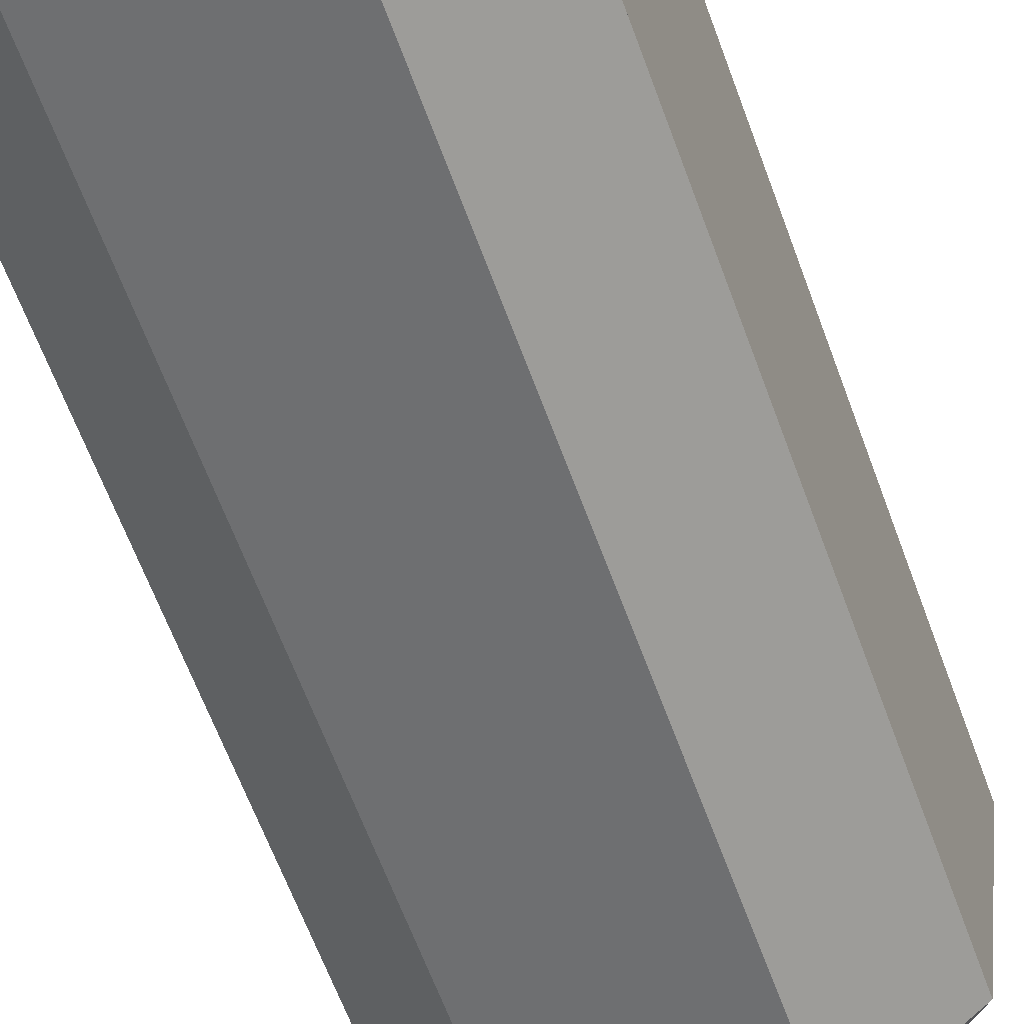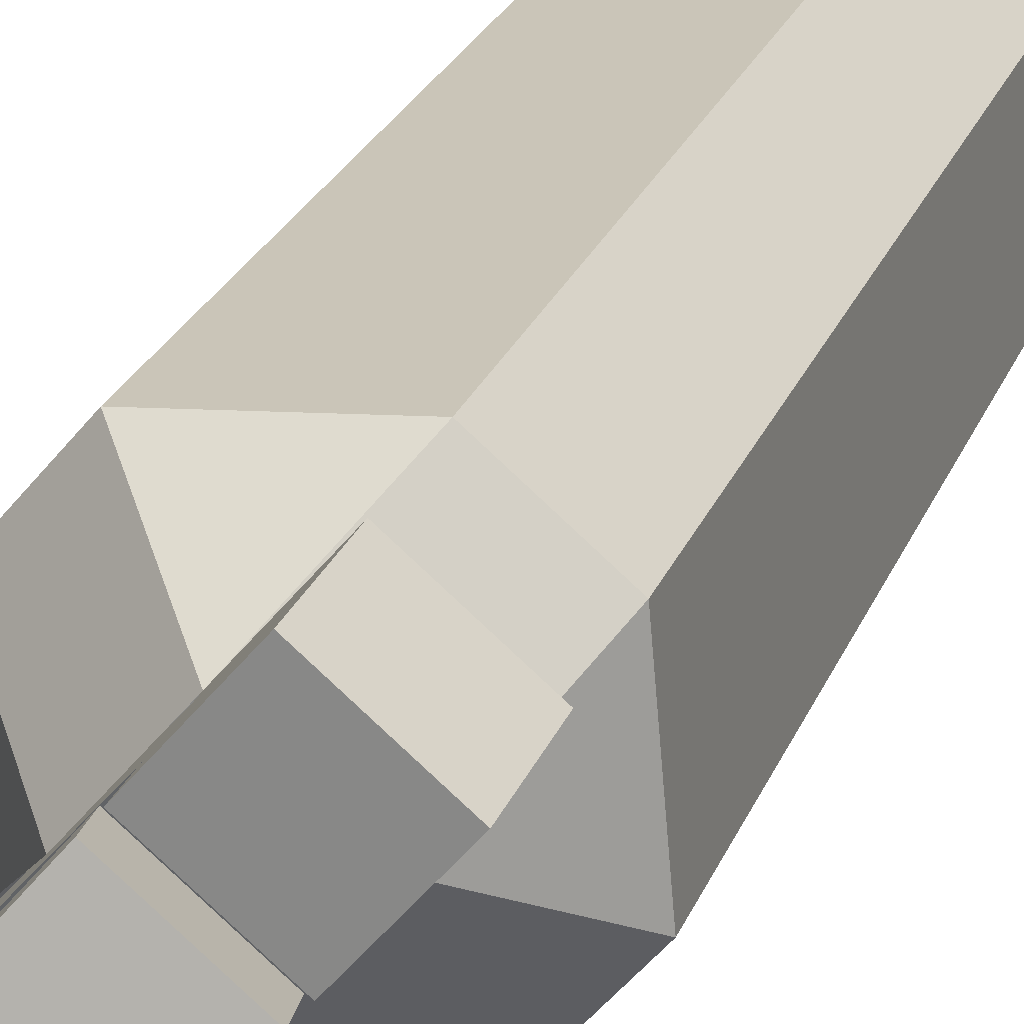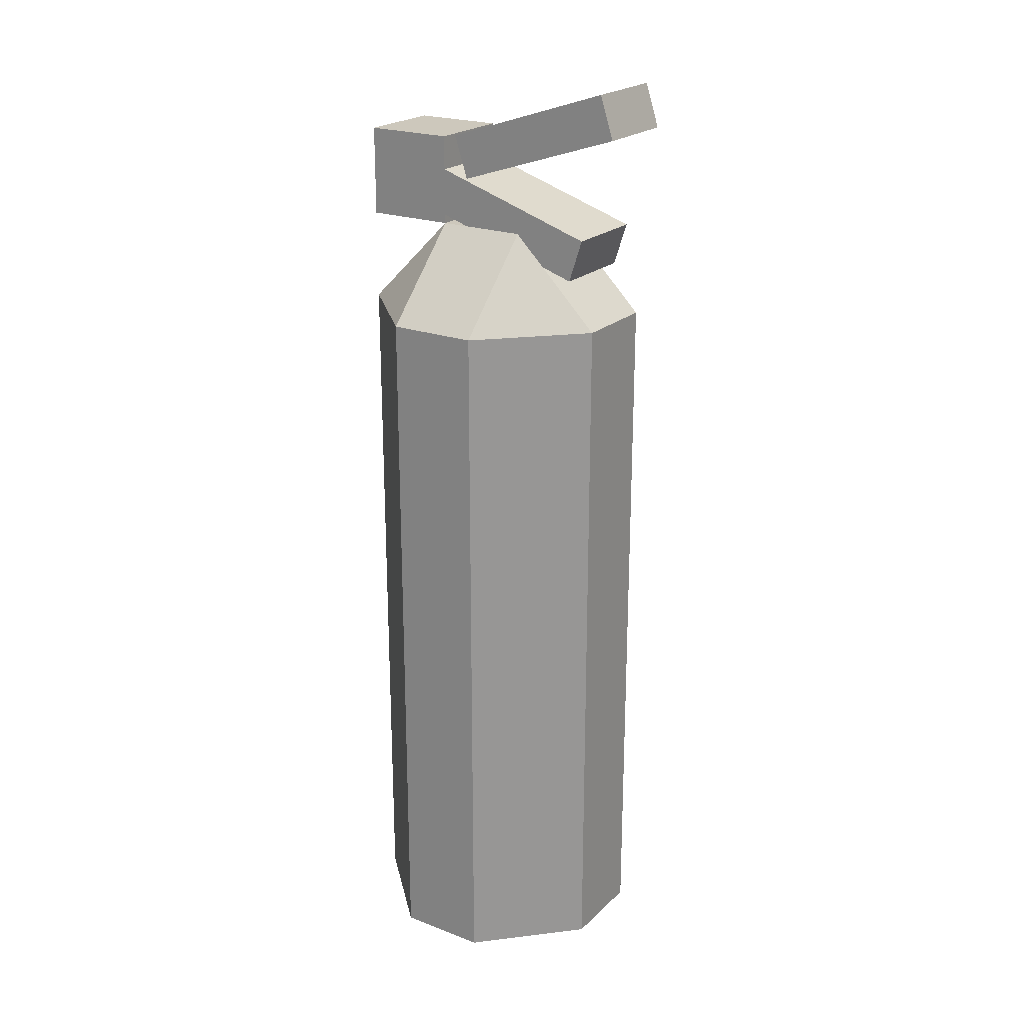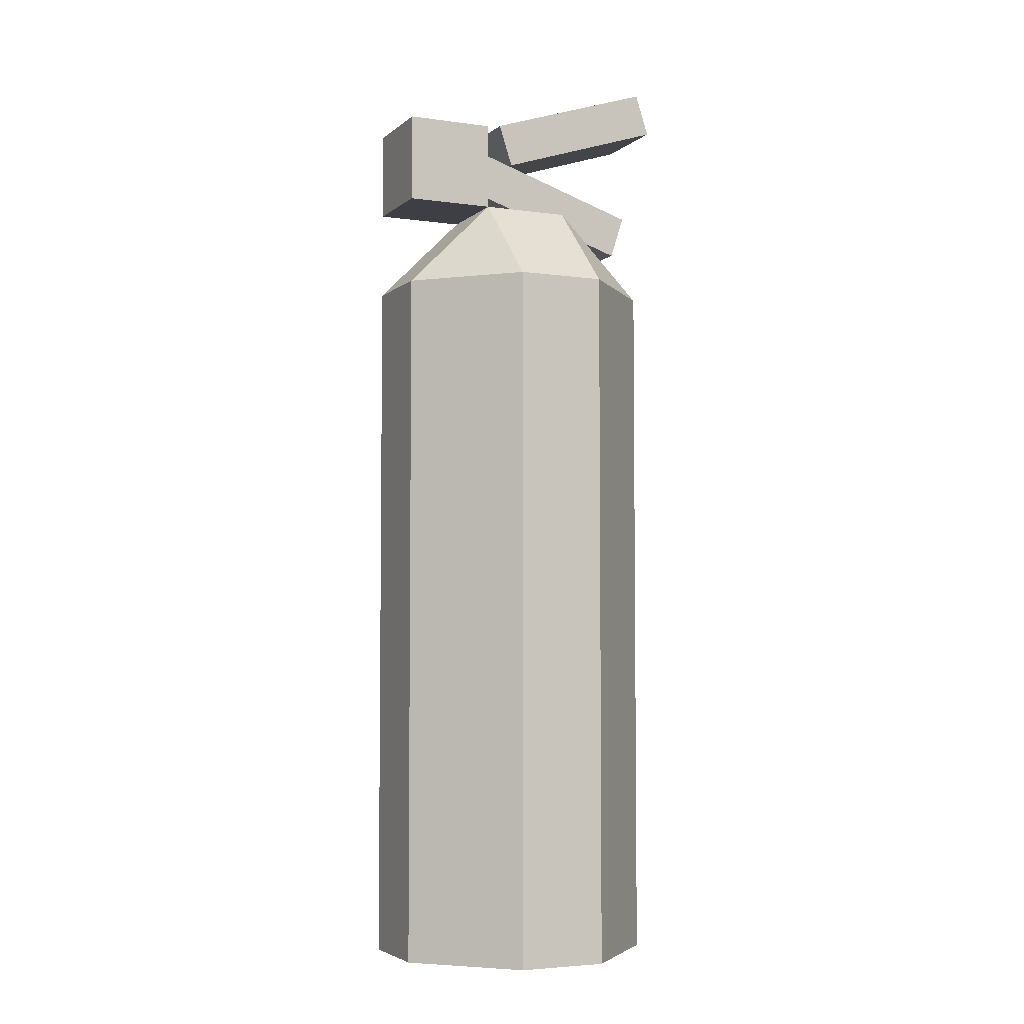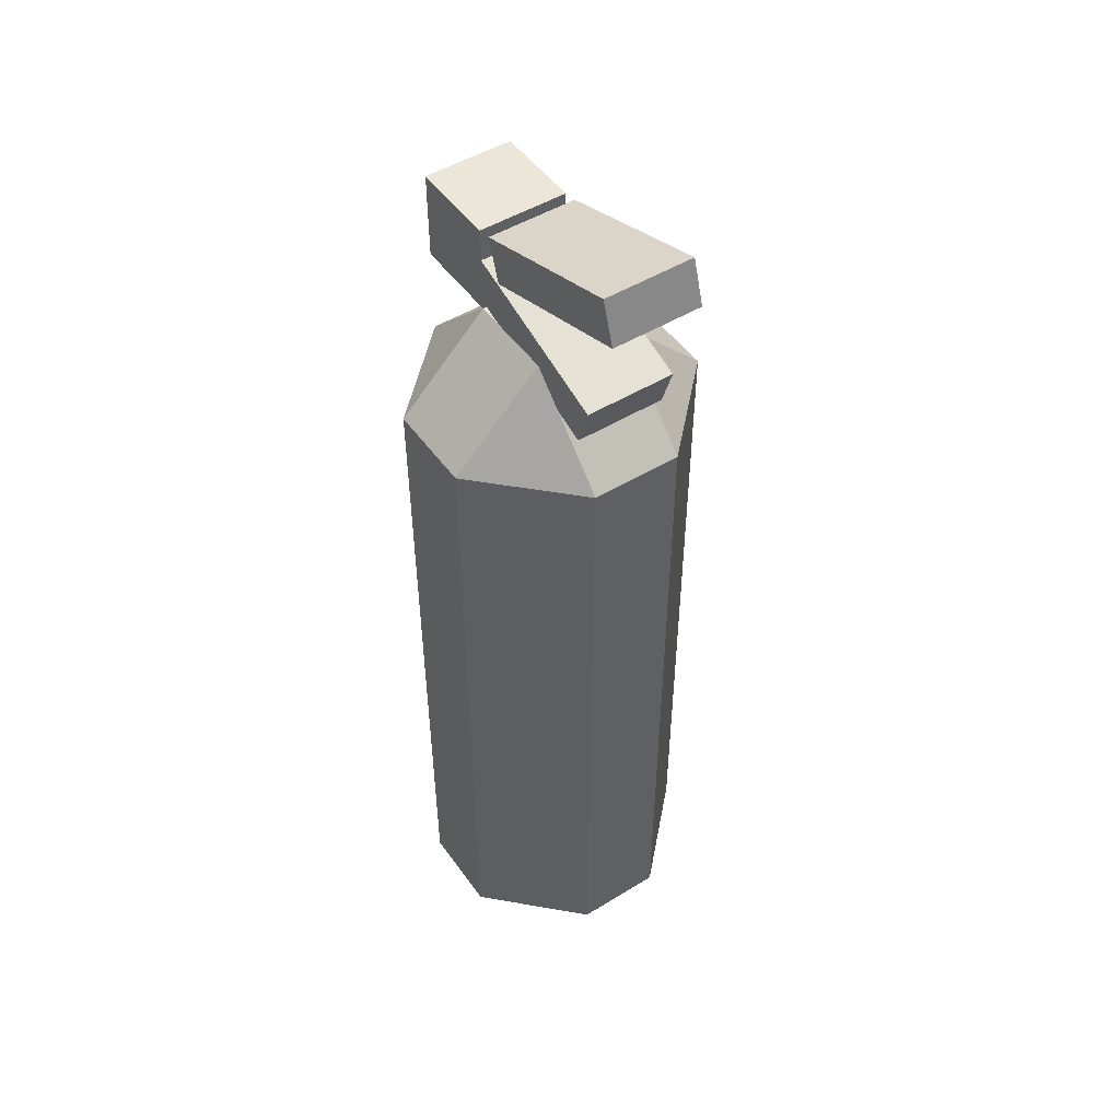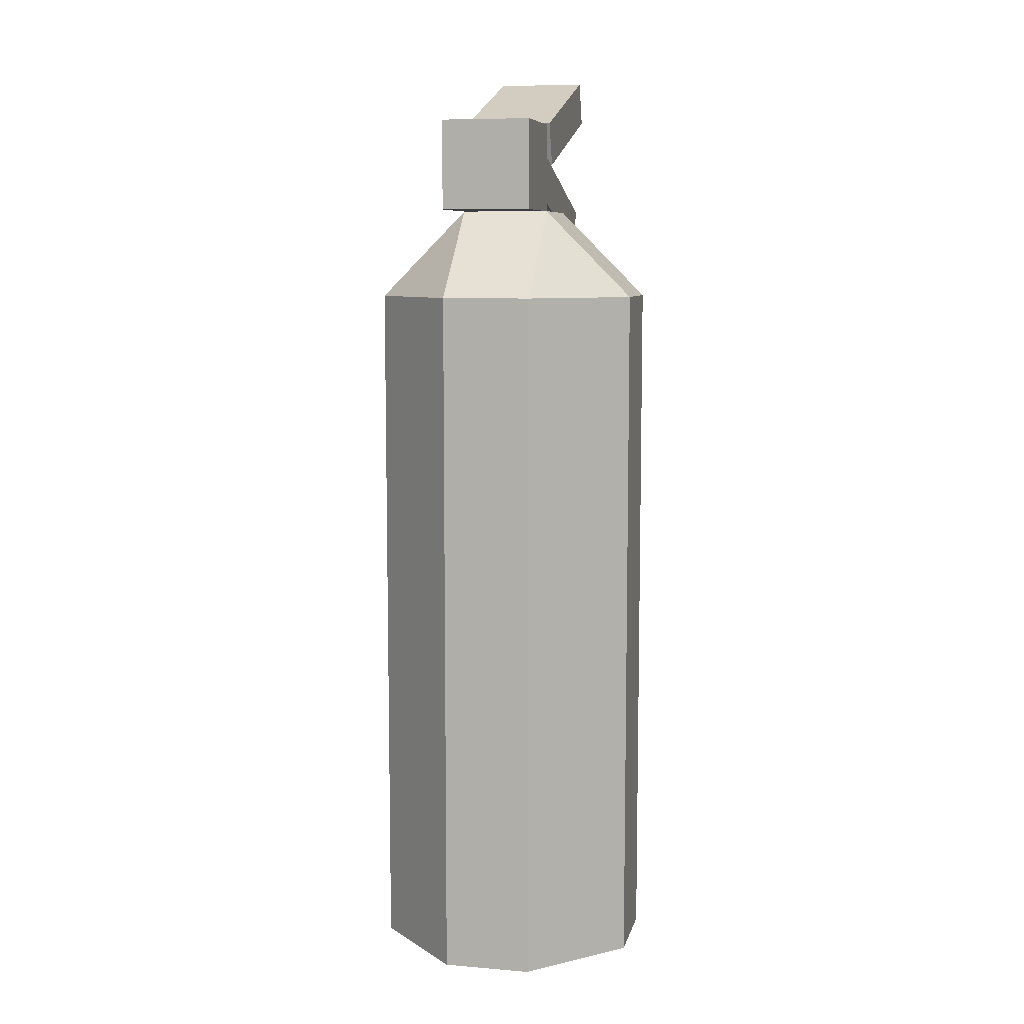
<metadata>
{"format":"obj","ext":"obj","renderer":"f3d","projection":"perspective","resolution":1024,"background":"white","views":[{"elev":-56.8,"azim":18.9,"up":"+Z"},{"elev":23.1,"azim":-163.0,"up":"+Z"},{"elev":22.2,"azim":83.2,"up":"+Y"},{"elev":-4.4,"azim":25.6,"up":"+Y"},{"elev":49.4,"azim":105.9,"up":"+Y"},{"elev":8.2,"azim":-27.2,"up":"+Y"}]}
</metadata>
<code>
o fire_extinguisher.obj
v 0.0842 0.5 -0.05173
v 0.03632 0.5 -0.0919
v -0.0842 0.5 0.05173
v -0.03632 0.5 0.0919
v -0.03632 0 0.0919
v -0.0842 0 0.05173
v 0.03632 -0 -0.0919
v 0.0842 -0 -0.05173
v 0.03632 0.5 -0.0919
v -0.05173 0.5 -0.0842
v -0.0919 0.5 -0.03632
v -0.0842 0.5 0.05173
v -0.0842 0 0.05173
v -0.0919 0 -0.03632
v -0.05173 -0 -0.0842
v 0.03632 -0 -0.0919
v 0.0919 0.5 0.03632
v 0.0842 0.5 -0.05173
v -0.03632 0.5 0.0919
v 0.05173 0.5 0.0842
v 0.05173 0 0.0842
v -0.03632 0 0.0919
v 0.0842 -0 -0.05173
v 0.0919 -0 0.03632
v 0.04403 0.5625 -0.003852
v -0.003852 0.5625 -0.04403
v -0.04403 0.5625 0.003852
v 0.003852 0.5625 0.04403
v -0.03632 0.5 0.0919
v -0.0842 0.5 0.05173
v 0.03632 0.5 -0.0919
v 0.0842 0.5 -0.05173
v 0.0919 0.5 0.03632
v 0.04403 0.5625 -0.003852
v 0.003852 0.5625 0.04403
v 0.05173 0.5 0.0842
v -0.03632 0.5 0.0919
v -0.03632 0.5 0.0919
v 0.0842 0.5 -0.05173
v 0.0842 0.5 -0.05173
v -0.003852 0.5625 -0.04403
v -0.05173 0.5 -0.0842
v -0.0919 0.5 -0.03632
v -0.04403 0.5625 0.003852
v -0.0842 0.5 0.05173
v -0.0842 0.5 0.05173
v 0.03632 0.5 -0.0919
v 0.03632 0.5 -0.0919
v 0.07799 0.564 -0.04433
v 0.03011 0.564 -0.08451
v -0.0463 0.6027 0.006563
v 0.001577 0.6027 0.04674
v -0.00463 0.5729 0.05413
v -0.05251 0.5729 0.01396
v 0.02391 0.5343 -0.07711
v 0.07179 0.5343 -0.03694
v 0.08647 0.6652 -0.05444
v 0.0386 0.6652 -0.09462
v -0.03782 0.6265 -0.003546
v 0.01006 0.6265 0.03663
v 0.01627 0.5968 0.02923
v -0.03161 0.5968 -0.01094
v 0.0448 0.6354 -0.102
v 0.09268 0.6354 -0.06184
v 0.003852 0.625 0.04403
v -0.04403 0.625 0.003852
v -0.0842 0.625 0.05173
v -0.03632 0.625 0.0919
v -0.03632 0.5625 0.0919
v -0.0842 0.5625 0.05173
v -0.04403 0.5625 0.003852
v 0.003852 0.5625 0.04403
f 1 2 3 4
f 5 6 7 8
f 2 1 8 7
f 4 3 6 5
f 3 2 7 6
f 1 4 5 8
f 9 10 11 12
f 13 14 15 16
f 10 9 16 15
f 12 11 14 13
f 11 10 15 14
f 9 12 13 16
f 17 18 19 20
f 21 22 23 24
f 18 17 24 23
f 20 19 22 21
f 19 18 23 22
f 17 20 21 24
f 25 26 27 28
f 29 30 31 32
f 26 25 32 31
f 28 27 30 29
f 27 26 31 30
f 25 28 29 32
f 33 34 35 36
f 37 38 39 40
f 34 33 40 39
f 36 35 38 37
f 35 34 39 38
f 33 36 37 40
f 41 42 43 44
f 45 46 47 48
f 42 41 48 47
f 44 43 46 45
f 43 42 47 46
f 41 44 45 48
f 49 50 51 52
f 53 54 55 56
f 50 49 56 55
f 52 51 54 53
f 51 50 55 54
f 49 52 53 56
f 57 58 59 60
f 61 62 63 64
f 58 57 64 63
f 60 59 62 61
f 59 58 63 62
f 57 60 61 64
f 65 66 67 68
f 69 70 71 72
f 66 65 72 71
f 68 67 70 69
f 67 66 71 70
f 65 68 69 72

</code>
